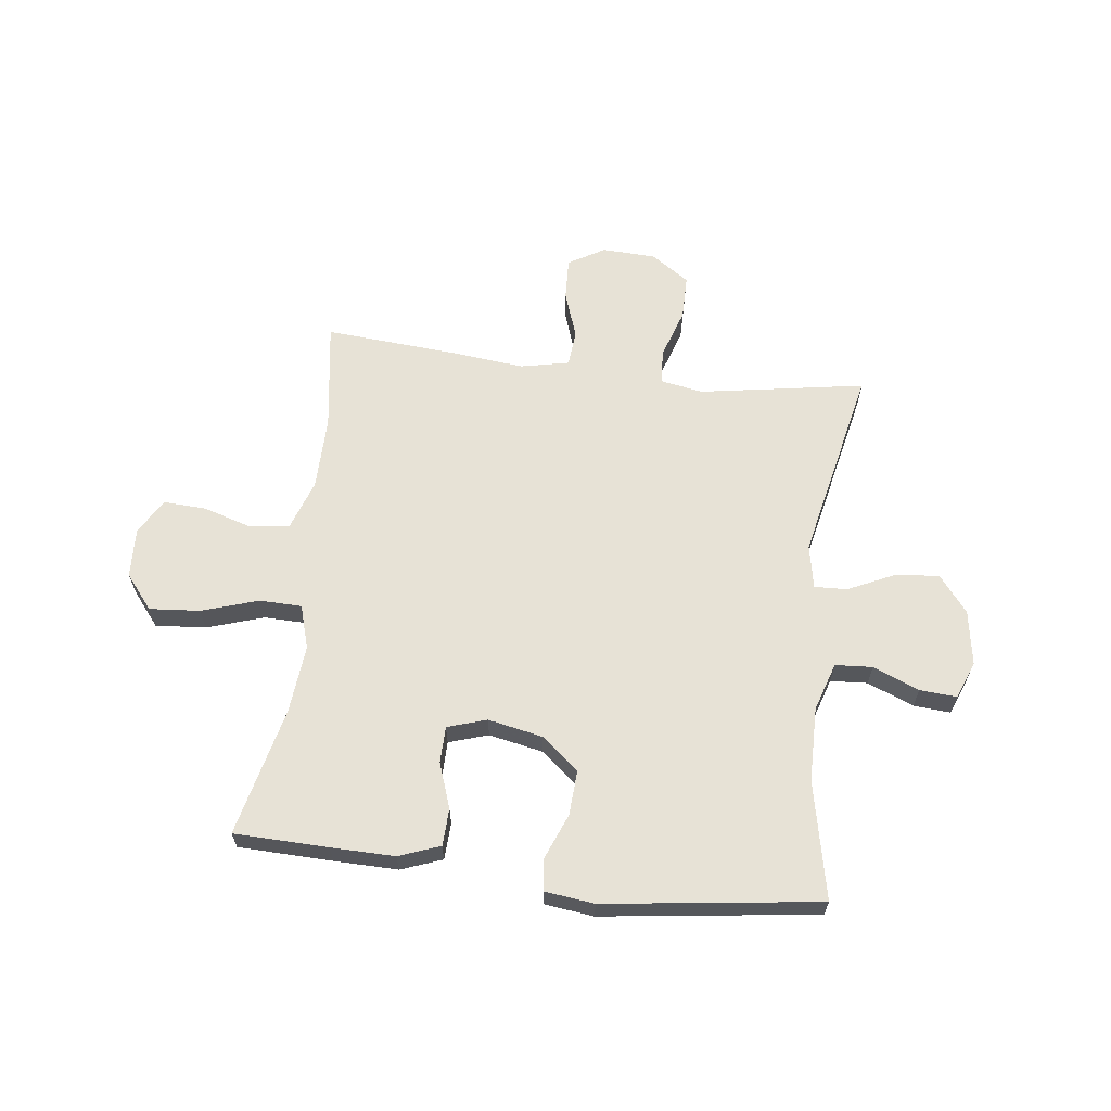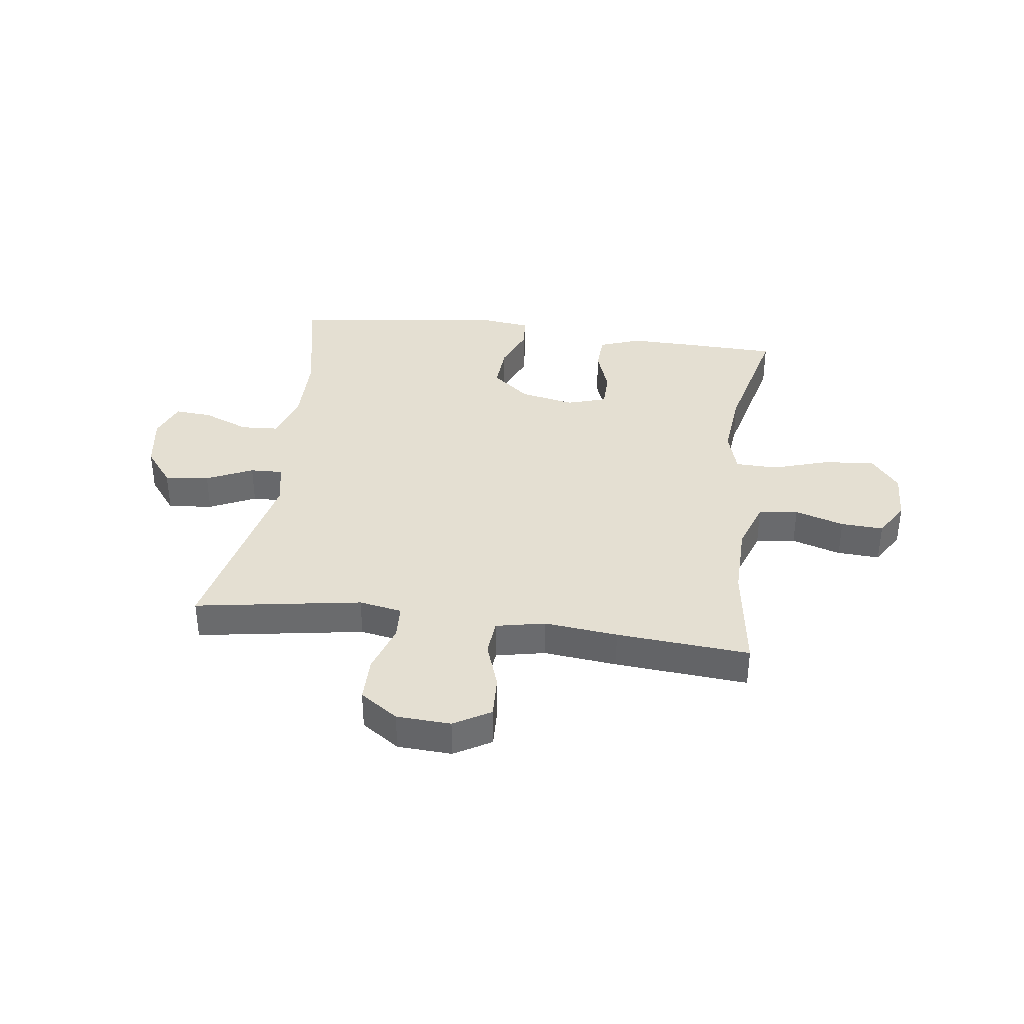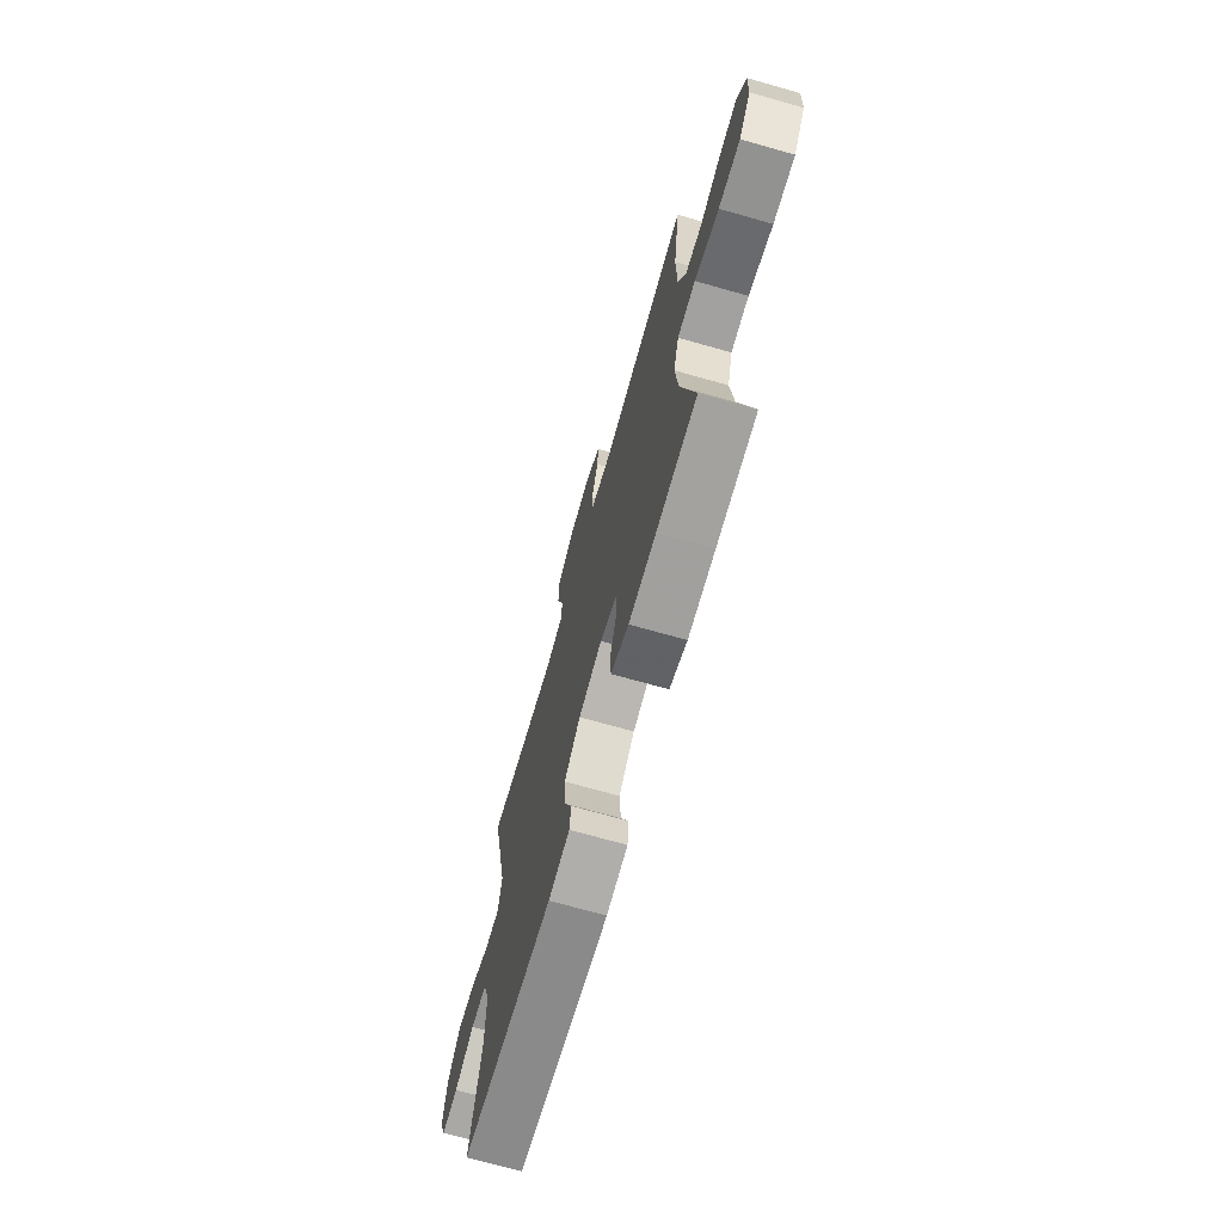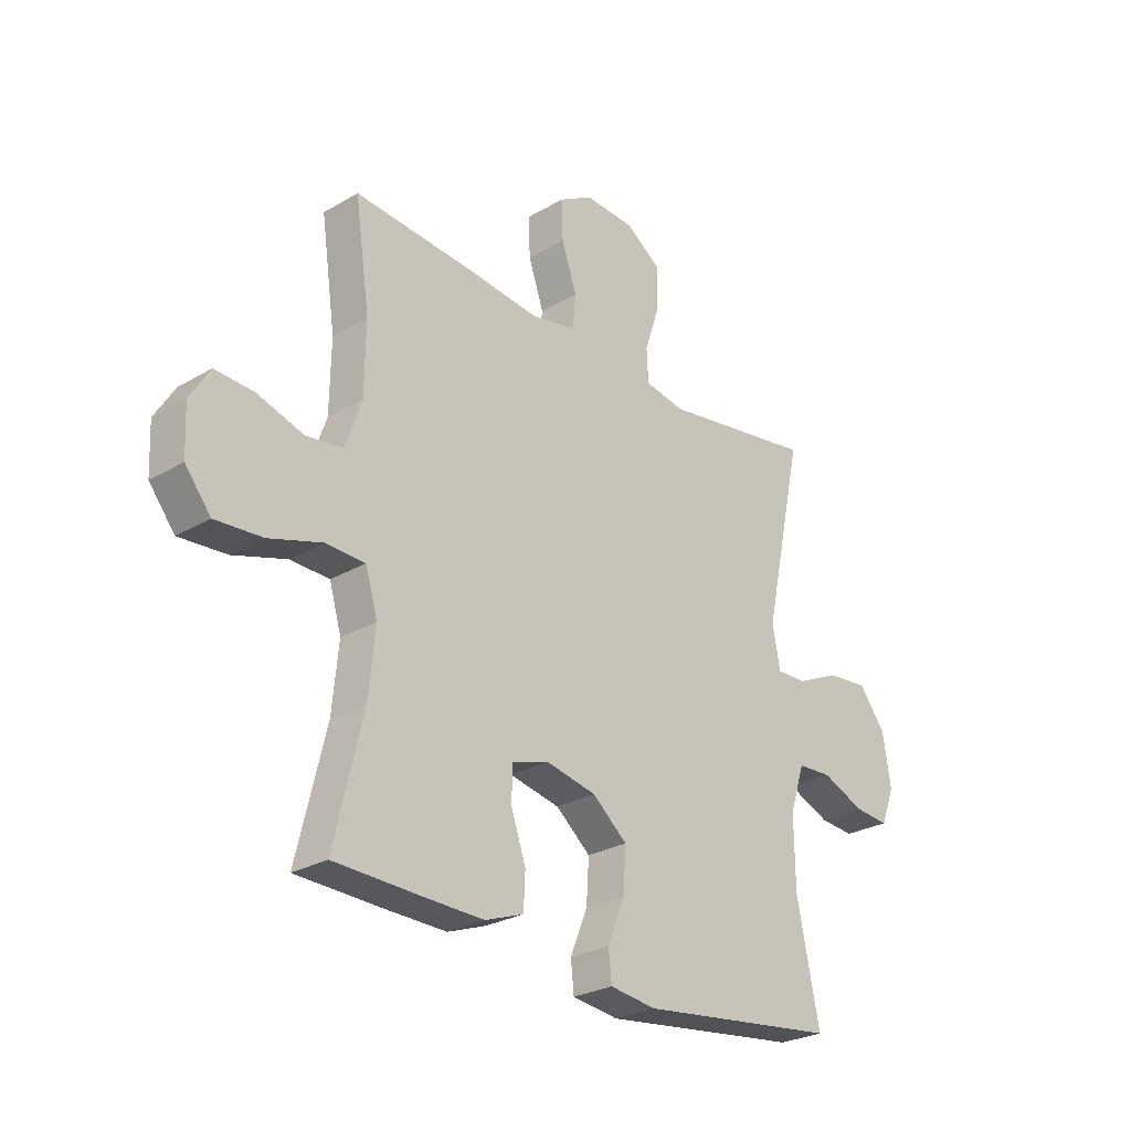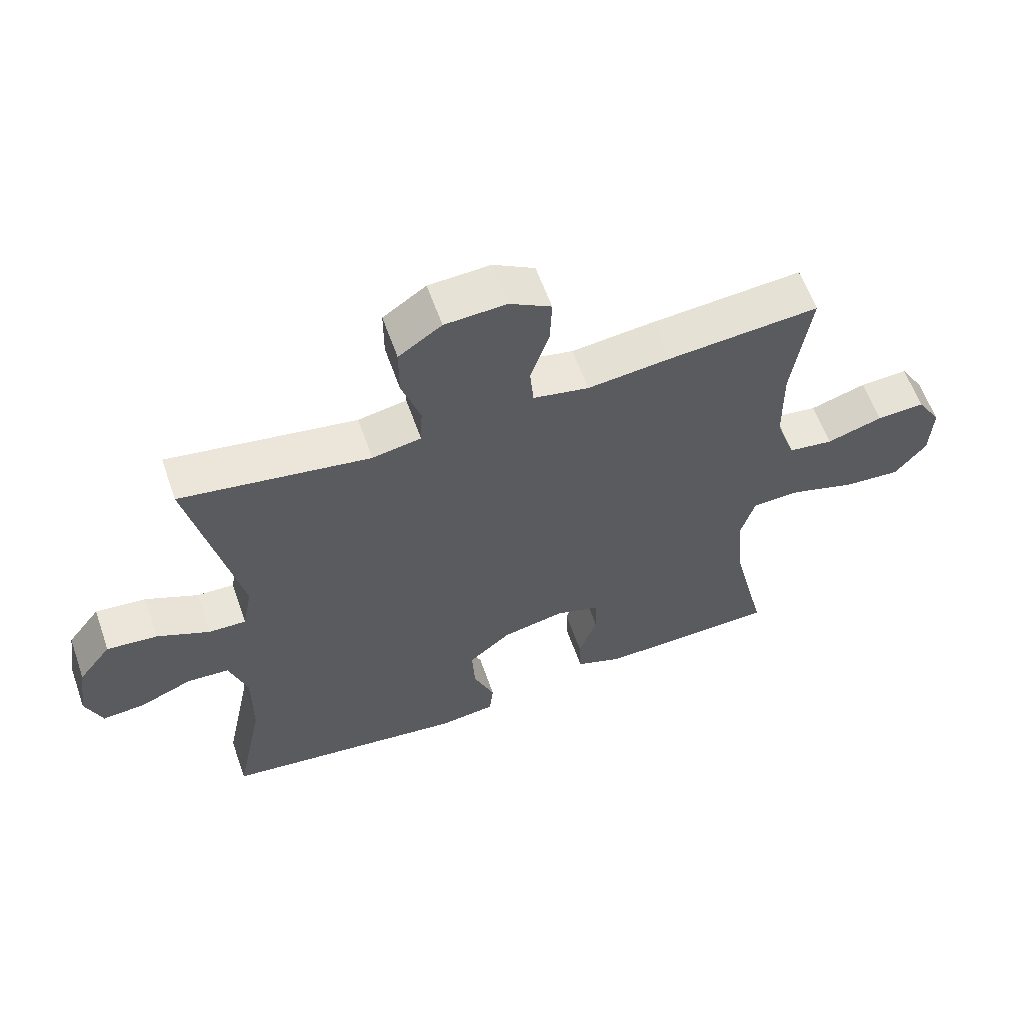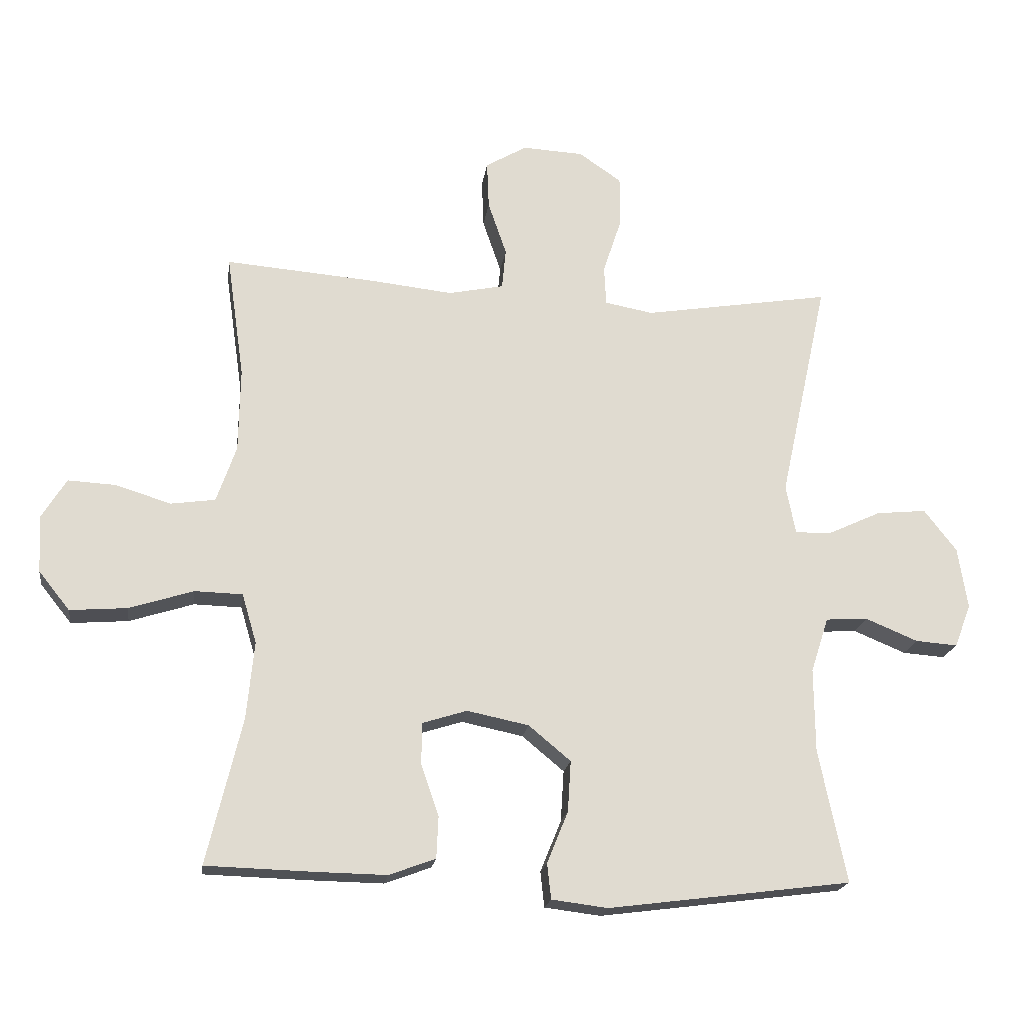
<metadata>
{"format":"obj","ext":"obj","renderer":"f3d","projection":"perspective","resolution":1024,"background":"white","views":[{"elev":63.2,"azim":-173.2,"up":"+Y"},{"elev":36.9,"azim":7.5,"up":"+Y"},{"elev":-70.7,"azim":74.2,"up":"+Z"},{"elev":-26.9,"azim":132.4,"up":"+Z"},{"elev":60.3,"azim":-19.4,"up":"+Z"},{"elev":-19.5,"azim":172.1,"up":"+Z"}]}
</metadata>
<code>
v 0.5 0.07 0.5
v 0.472 0.07 0.305
v 0.474 0.07 0.173
v 0.505 0.07 0.084
v 0.575 0.07 0.074
v 0.662 0.07 0.101
v 0.737 0.07 0.105
v 0.775 0.07 0.043
v 0.771 0.07 -0.047
v 0.722 0.07 -0.108
v 0.632 0.07 -0.101
v 0.531 0.07 -0.069
v 0.456 0.07 -0.071
v 0.433 0.07 -0.149
v 0.445 0.07 -0.271
v 0.5 0.07 -0.5
v 0.333 0.07 -0.505
v 0.22 0.07 -0.507
v 0.147 0.07 -0.48
v 0.144 0.07 -0.414
v 0.172 0.07 -0.333
v 0.171 0.07 -0.268
v 0.101 0.07 -0.246
v 0.004 0.07 -0.266
v -0.062 0.07 -0.321
v -0.057 0.07 -0.401
v -0.024 0.07 -0.482
v -0.03 0.07 -0.538
v -0.118 0.07 -0.549
v -0.5 0.07 -0.5
v -0.457 0.07 -0.291
v -0.456 0.07 -0.159
v -0.484 0.07 -0.073
v -0.55 0.07 -0.069
v -0.632 0.07 -0.103
v -0.698 0.07 -0.108
v -0.724 0.07 -0.041
v -0.709 0.07 0.056
v -0.658 0.07 0.122
v -0.579 0.07 0.114
v -0.497 0.07 0.076
v -0.439 0.07 0.074
v -0.424 0.07 0.152
v -0.5 0.07 0.5
v -0.322 0.07 0.471
v -0.205 0.07 0.452
v -0.129 0.07 0.466
v -0.126 0.07 0.528
v -0.155 0.07 0.616
v -0.155 0.07 0.696
v -0.088 0.07 0.742
v 0.008 0.07 0.747
v 0.073 0.07 0.709
v 0.07 0.07 0.634
v 0.041 0.07 0.549
v 0.047 0.07 0.485
v 0.134 0.07 0.467
v 0.264 0.07 0.481
v 0.5 0 0.5
v 0.472 0 0.305
v 0.474 0 0.173
v 0.505 0 0.084
v 0.575 0 0.074
v 0.662 0 0.101
v 0.737 0 0.105
v 0.775 0 0.043
v 0.771 0 -0.047
v 0.722 0 -0.108
v 0.632 0 -0.101
v 0.531 0 -0.069
v 0.456 0 -0.071
v 0.433 0 -0.149
v 0.445 0 -0.271
v 0.5 0 -0.5
v 0.333 0 -0.505
v 0.22 0 -0.507
v 0.147 0 -0.48
v 0.144 0 -0.414
v 0.172 0 -0.333
v 0.171 0 -0.268
v 0.101 0 -0.246
v 0.004 0 -0.266
v -0.062 0 -0.321
v -0.057 0 -0.401
v -0.024 0 -0.482
v -0.03 0 -0.538
v -0.118 0 -0.549
v -0.5 0 -0.5
v -0.457 0 -0.291
v -0.456 0 -0.159
v -0.484 0 -0.073
v -0.55 0 -0.069
v -0.632 0 -0.103
v -0.698 0 -0.108
v -0.724 0 -0.041
v -0.709 0 0.056
v -0.658 0 0.122
v -0.579 0 0.114
v -0.497 0 0.076
v -0.439 0 0.074
v -0.424 0 0.152
v -0.5 0 0.5
v -0.322 0 0.471
v -0.205 0 0.452
v -0.129 0 0.466
v -0.126 0 0.528
v -0.155 0 0.616
v -0.155 0 0.696
v -0.088 0 0.742
v 0.008 0 0.747
v 0.073 0 0.709
v 0.07 0 0.634
v 0.041 0 0.549
v 0.047 0 0.485
v 0.134 0 0.467
v 0.264 0 0.481
f 57 58 1 2
f 56 57 2 3
f 53 54 55
f 52 53 55
f 51 52 55
f 50 51 55
f 49 50 55
f 48 49 55
f 47 48 55 56
f 56 3 4
f 47 56 4
f 46 47 4
f 43 44 45
f 45 46 4
f 43 45 4
f 42 43 4
f 39 40 41
f 38 39 41
f 37 38 41
f 36 37 41
f 35 36 41
f 34 35 41
f 33 34 41 42
f 42 4 5
f 33 42 5
f 32 33 5
f 29 30 31
f 28 29 31
f 27 28 31
f 26 27 31
f 25 26 31 32
f 24 25 32
f 23 24 32 5
f 19 20 21
f 18 19 21
f 17 18 21
f 16 17 21
f 15 16 21
f 14 15 21 22
f 13 14 22 23
f 10 11 12
f 9 10 12
f 8 9 12
f 7 8 12
f 6 7 12
f 5 6 12
f 5 12 13
f 5 13 23
f 60 59 116 115
f 61 60 115 114
f 113 112 111
f 113 111 110
f 113 110 109
f 113 109 108
f 113 108 107
f 113 107 106
f 114 113 106 105
f 62 61 114
f 62 114 105
f 62 105 104
f 103 102 101
f 62 104 103
f 62 103 101
f 62 101 100
f 99 98 97
f 99 97 96
f 99 96 95
f 99 95 94
f 99 94 93
f 99 93 92
f 100 99 92 91
f 63 62 100
f 63 100 91
f 63 91 90
f 89 88 87
f 89 87 86
f 89 86 85
f 89 85 84
f 90 89 84 83
f 90 83 82
f 63 90 82 81
f 79 78 77
f 79 77 76
f 79 76 75
f 79 75 74
f 79 74 73
f 80 79 73 72
f 81 80 72 71
f 70 69 68
f 70 68 67
f 70 67 66
f 70 66 65
f 70 65 64
f 70 64 63
f 71 70 63
f 81 71 63
f 1 59 60 2
f 2 60 61 3
f 3 61 62 4
f 4 62 63 5
f 5 63 64 6
f 6 64 65 7
f 7 65 66 8
f 8 66 67 9
f 9 67 68 10
f 10 68 69 11
f 11 69 70 12
f 12 70 71 13
f 13 71 72 14
f 14 72 73 15
f 15 73 74 16
f 16 74 75 17
f 17 75 76 18
f 18 76 77 19
f 19 77 78 20
f 20 78 79 21
f 21 79 80 22
f 22 80 81 23
f 23 81 82 24
f 24 82 83 25
f 25 83 84 26
f 26 84 85 27
f 27 85 86 28
f 28 86 87 29
f 29 87 88 30
f 30 88 89 31
f 31 89 90 32
f 32 90 91 33
f 33 91 92 34
f 34 92 93 35
f 35 93 94 36
f 36 94 95 37
f 37 95 96 38
f 38 96 97 39
f 39 97 98 40
f 40 98 99 41
f 41 99 100 42
f 42 100 101 43
f 43 101 102 44
f 44 102 103 45
f 45 103 104 46
f 46 104 105 47
f 47 105 106 48
f 48 106 107 49
f 49 107 108 50
f 50 108 109 51
f 51 109 110 52
f 52 110 111 53
f 53 111 112 54
f 54 112 113 55
f 55 113 114 56
f 56 114 115 57
f 57 115 116 58
f 58 116 59 1

</code>
